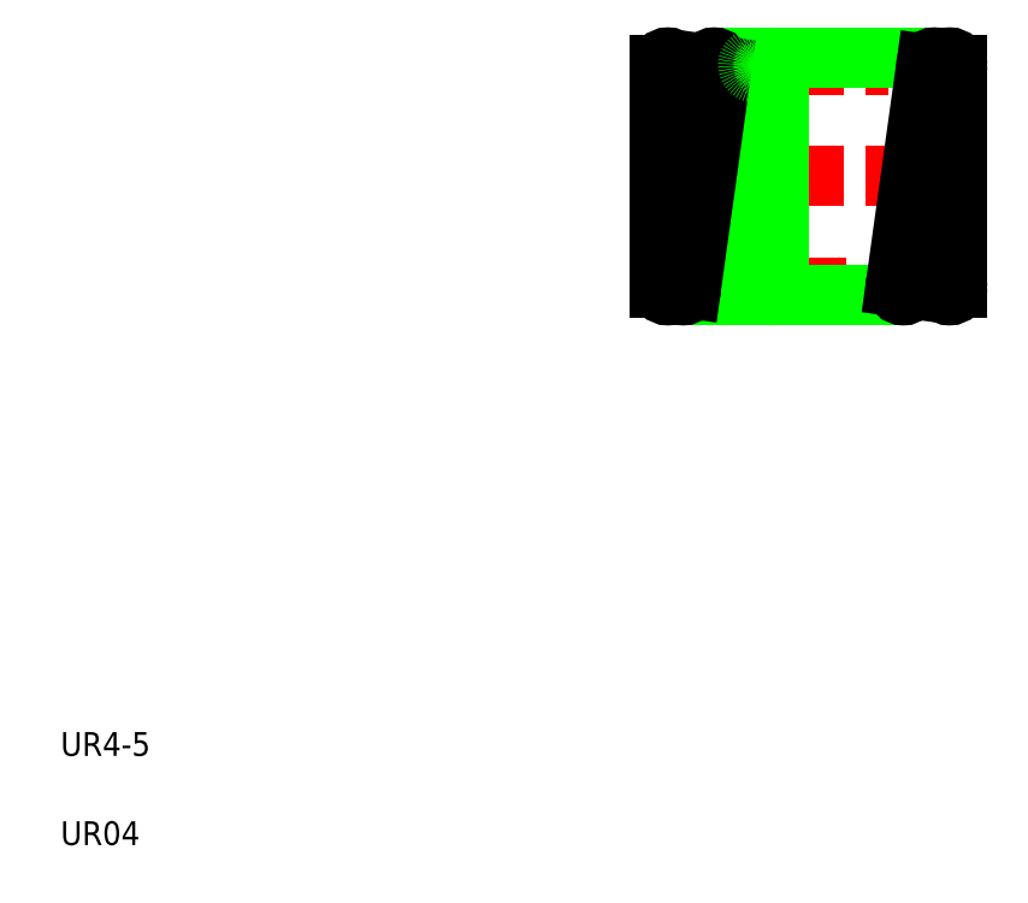
<metadata>
{"format":"dxf","ext":"dxf","renderer":"ezdxf+matplotlib","layout":"modelspace","background":"white","min_lineweight":24,"dpi":150}
</metadata>
<code>
0
SECTION
2
ENTITIES
0
LINE
8
CENTER
10
10.92
20
12.25
30
0
11
16.23
21
12.25
31
0
0
LINE
8
CENTER
10
10.97
20
10.38
30
0
11
16.23
21
10.38
31
0
0
LINE
8
CENTER
10
10.92
20
14.12
30
0
11
16.23
21
14.12
31
0
0
LINE
8
0
10
11.99
20
14.25
30
0
11
15.69
21
14.25
31
0
0
LINE
8
0
10
11.47
20
10.25
30
0
11
15.17
21
10.25
31
0
0
LINE
8
0
10
13.08
20
10.38
30
0
11
13.08
21
14.12
31
0
0
CIRCLE
8
0
10
12.17
20
10.38
30
0
40
0.13
0
LINE
8
0
10
12.82
20
10.38
30
0
11
12.82
21
14.12
31
0
0
LINE
8
0
10
12.04
20
10.39
30
0
11
12.56
21
14.13
31
0
0
LINE
8
0
10
12.82
20
14.1
30
0
11
12.3
21
10.36
31
0
0
CIRCLE
8
0
10
12.95
20
10.38
30
0
40
0.13
0
LINE
8
0
10
11.34
20
10.39
30
0
11
11.86
21
14.13
31
0
0
LINE
8
0
10
12.12
20
14.1
30
0
11
11.6
21
10.36
31
0
0
LINE
8
0
10
11.34
20
14.12
30
0
11
11.34
21
10.38
31
0
0
CIRCLE
8
0
10
11.21
20
10.38
30
0
40
0.13
0
CIRCLE
8
0
10
11.47
20
10.38
30
0
40
0.13
0
LINE
8
0
10
11.08
20
14.12
30
0
11
11.08
21
10.38
31
0
0
TEXT
8
0
10
1
20
1
30
0
40
0.4
1
UR04
0
TEXT
8
0
10
1
20
2.5
30
0
40
0.4
1
UR4-5
0
LINE
8
0
10
11.08
20
12.25
30
0
11
11.08
21
12.25
31
0
0
LINE
8
0
10
11.08
20
13.18
30
0
11
11.08
21
13.18
31
0
0
CIRCLE
8
0
10
11.21
20
14.12
30
0
40
0.13
0
CIRCLE
8
0
10
11.99
20
14.12
30
0
40
0.13
0
CIRCLE
8
0
10
12.69
20
14.12
30
0
40
0.13
0
CIRCLE
8
0
10
12.95
20
14.12
30
0
40
0.13
0
CIRCLE
8
0
10
15.95
20
10.38
30
0
40
0.13
0
CIRCLE
8
0
10
15.17
20
10.38
30
0
40
0.13
0
LINE
8
0
10
16.08
20
10.38
30
0
11
16.08
21
14.12
31
0
0
LINE
8
0
10
15.82
20
10.38
30
0
11
15.82
21
14.12
31
0
0
LINE
8
0
10
15.04
20
10.39
30
0
11
15.56
21
14.13
31
0
0
LINE
8
0
10
15.82
20
14.1
30
0
11
15.3
21
10.36
31
0
0
CIRCLE
8
0
10
15.95
20
14.12
30
0
40
0.13
0
CIRCLE
8
0
10
15.69
20
14.12
30
0
40
0.13
0
ENDSEC
0
EOF

</code>
